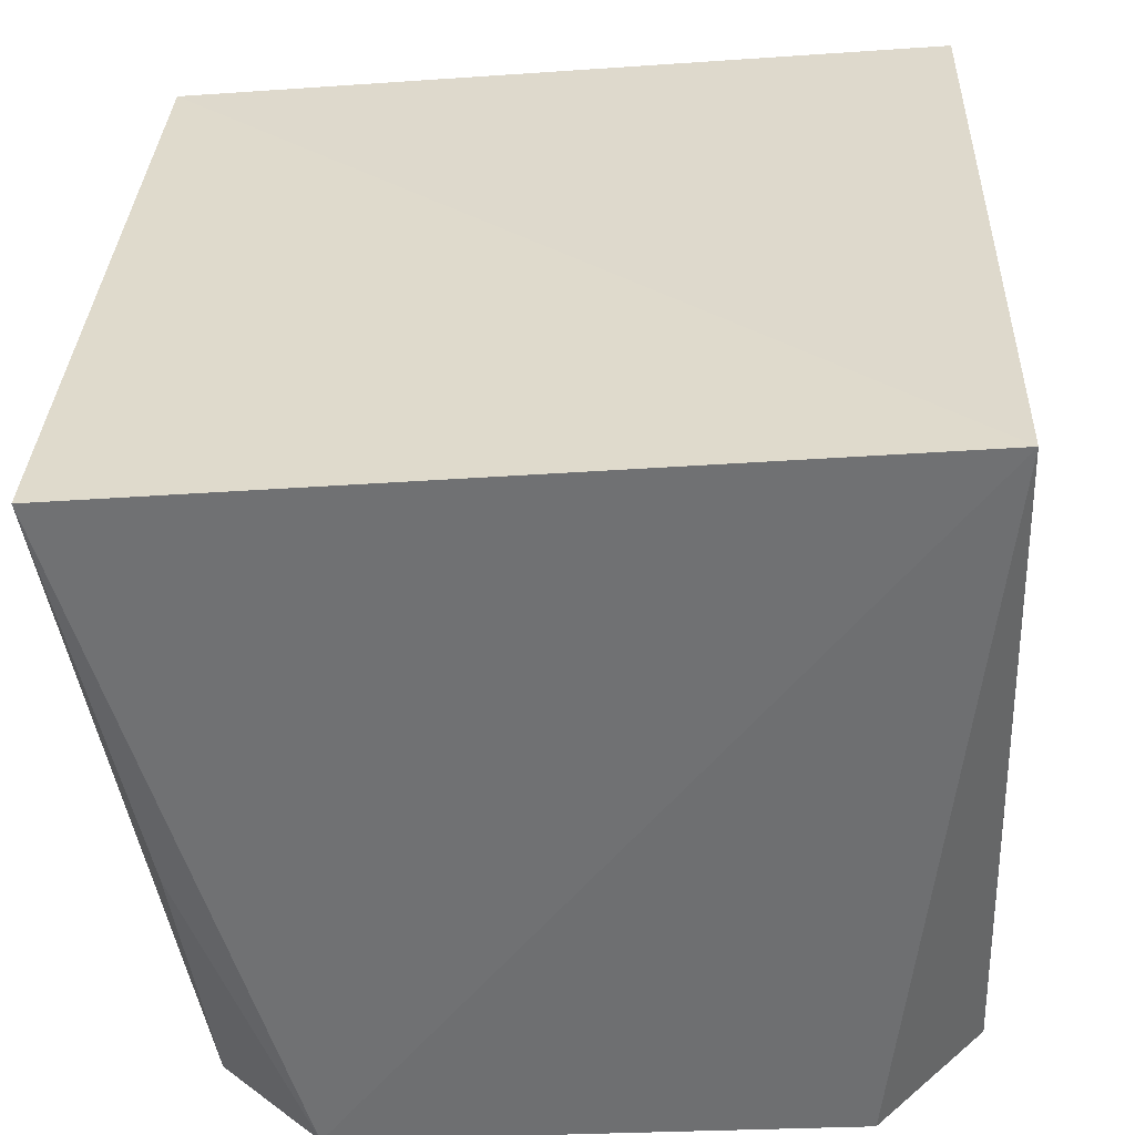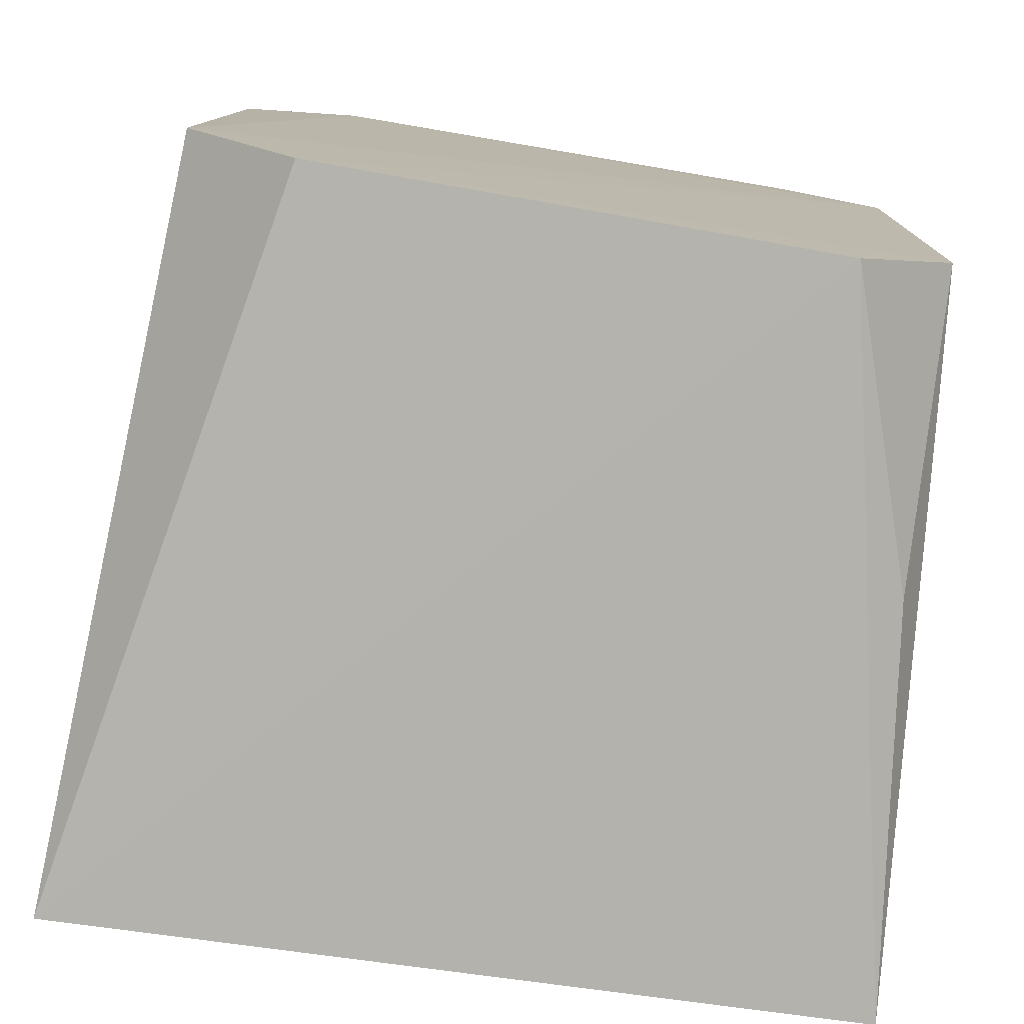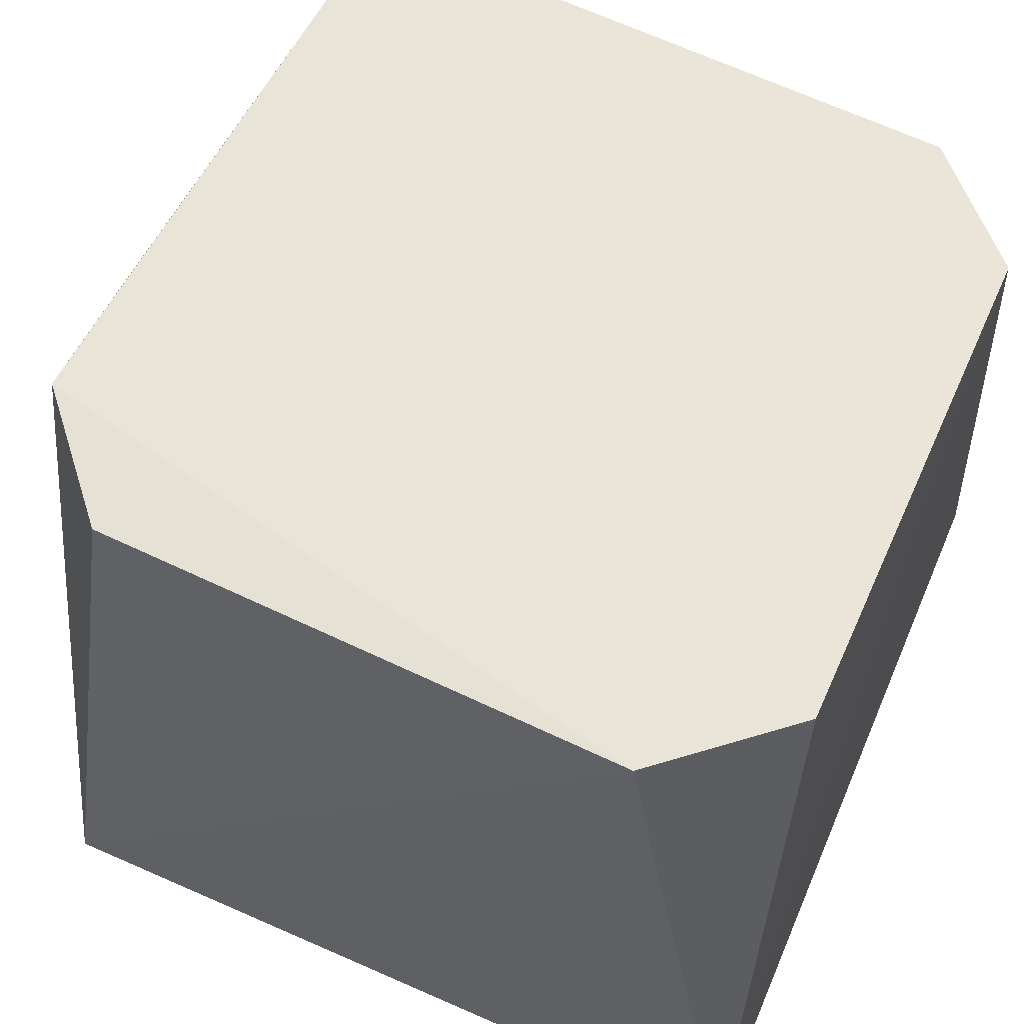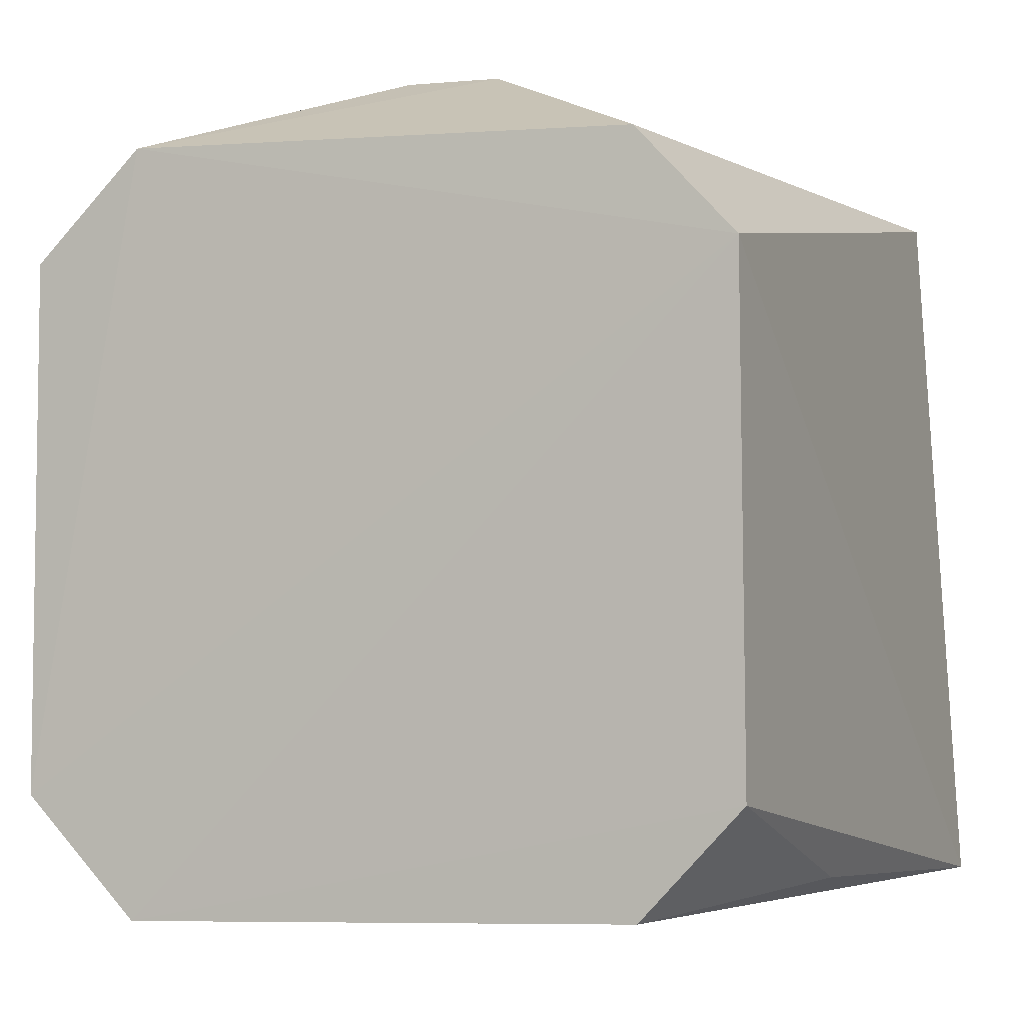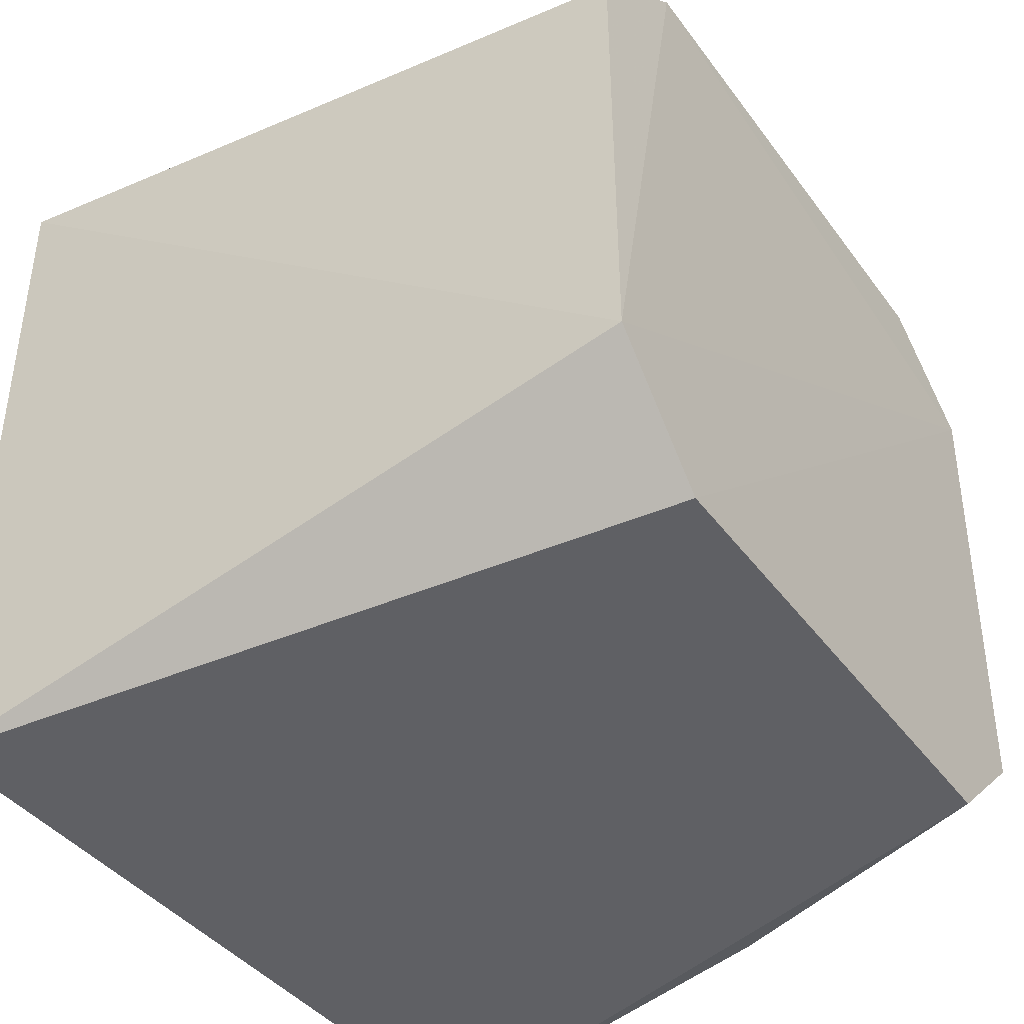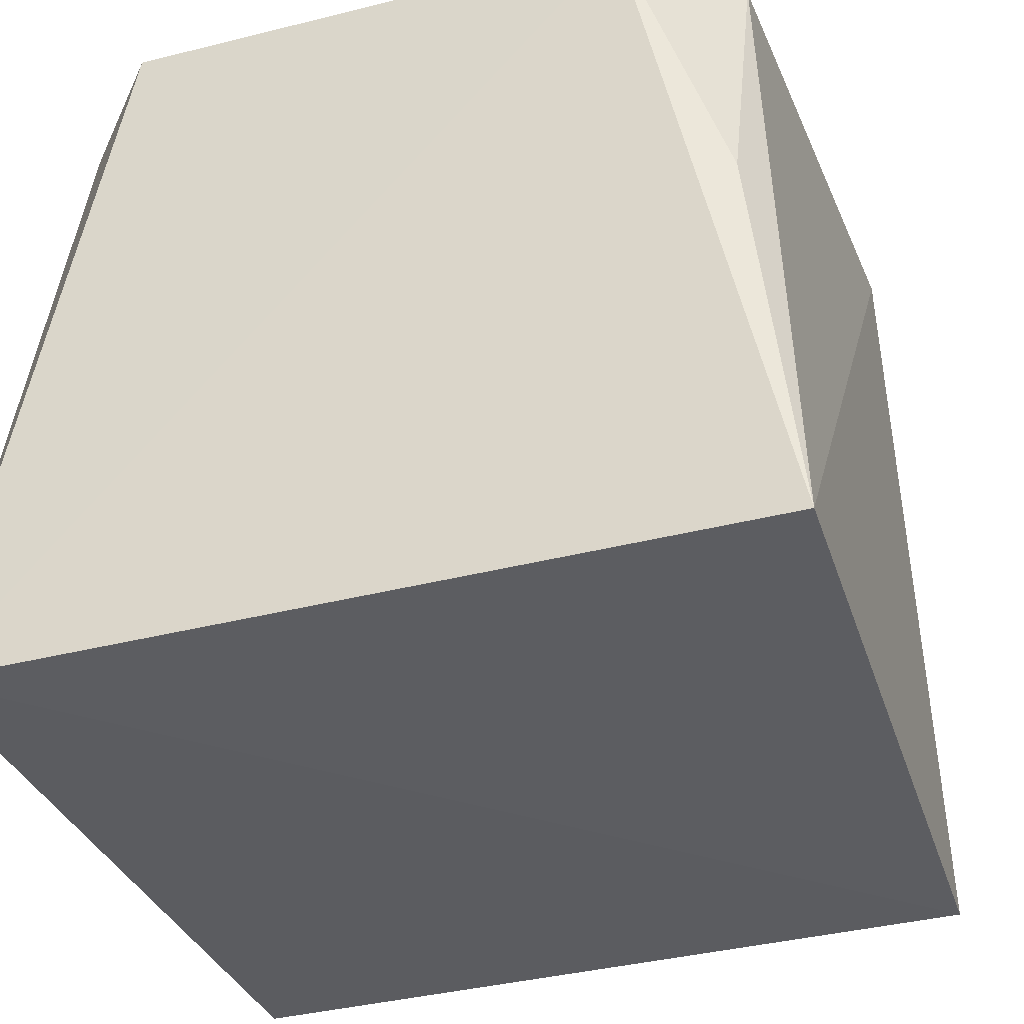
<metadata>
{"format":"obj","ext":"obj","renderer":"f3d","projection":"perspective","resolution":1024,"background":"white","views":[{"elev":-56.3,"azim":-175.4,"up":"+Y"},{"elev":-78.8,"azim":-9.4,"up":"+Y"},{"elev":60.5,"azim":-64.2,"up":"+Z"},{"elev":-3.0,"azim":21.1,"up":"+Y"},{"elev":-45.7,"azim":-55.4,"up":"+Y"},{"elev":-35.1,"azim":20.8,"up":"+Z"}]}
</metadata>
<code>
v -0.006906 0.0587 0.1093
v -0.006875 0.04323 0.1089
v -0.005365 0.03986 0.0871
v -0.03037 0.06215 0.08688
v -0.02904 0.04306 0.1092
v -0.006831 0.0622 0.08668
v -0.02562 0.03943 0.1091
v -0.0255 0.06235 0.1093
v -0.02974 0.03875 0.08678
v -0.01001 0.03992 0.1089
v -0.02892 0.05909 0.1091
v -0.01928 0.06505 0.1032
v -0.006881 0.04051 0.09955
v -0.01939 0.065 0.1011
v -0.009938 0.06193 0.1093
v -0.01607 0.0649 0.1009
v -0.0163 0.06499 0.1033
f 1 2 3
f 6 1 3
f 7 2 1
f 7 1 5
f 8 5 1
f 9 6 3
f 9 4 6
f 9 7 5
f 9 5 4
f 10 2 7
f 10 9 3
f 10 7 9
f 11 8 4
f 11 4 5
f 11 5 8
f 12 4 8
f 13 10 3
f 13 3 2
f 13 2 10
f 14 6 4
f 14 4 12
f 15 8 1
f 15 1 6
f 16 6 14
f 17 12 8
f 17 8 15
f 17 15 6
f 17 6 16
f 17 16 14
f 17 14 12

</code>
